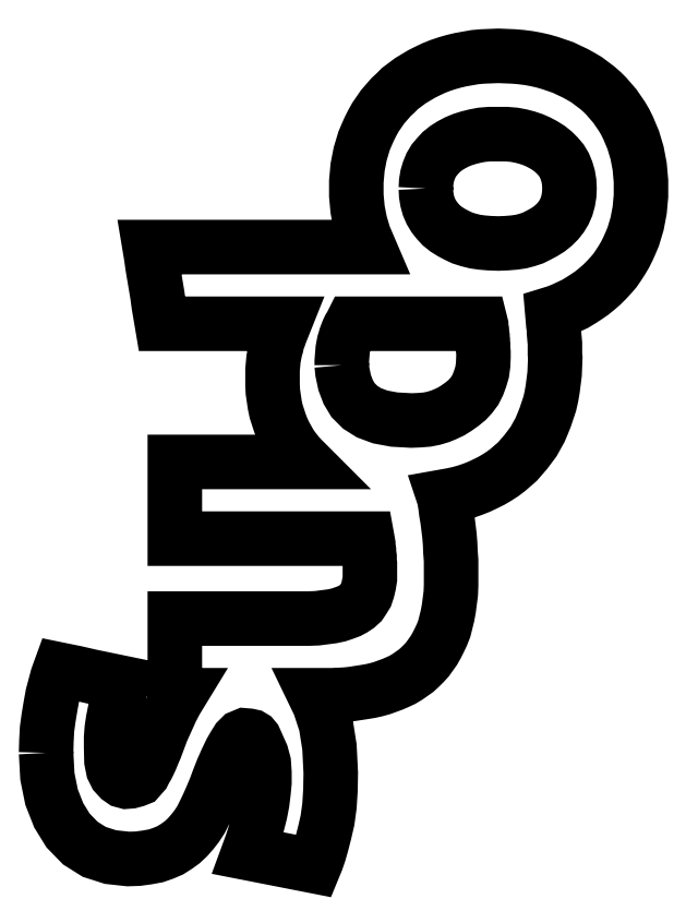
<metadata>
{"format":"dxf","ext":"dxf","renderer":"ezdxf+matplotlib","layout":"modelspace","background":"white","min_lineweight":24,"dpi":150}
</metadata>
<code>
0
SECTION
2
ENTITIES
0
LWPOLYLINE
8
Layer_1
90
415
70
0
10
-0
20
30.87
30
0
10
0.3528
20
24.43
30
0
10
1.499
20
18.79
30
0
10
3.44
20
13.85
30
0
10
5.997
20
9.701
30
0
10
9.349
20
6.262
30
0
10
13.14
20
3.881
30
0
10
17.55
20
2.469
30
0
10
22.4
20
1.94
30
0
10
25.05
20
2.028
30
0
10
27.6
20
2.381
30
0
10
29.99
20
2.822
30
0
10
32.01
20
3.528
30
0
10
33.87
20
4.322
30
0
10
35.54
20
5.38
30
0
10
37.13
20
6.526
30
0
10
38.54
20
7.849
30
0
10
39.86
20
9.349
30
0
10
41.1
20
10.94
30
0
10
42.25
20
12.7
30
0
10
43.22
20
14.64
30
0
10
44.19
20
16.67
30
0
10
45.16
20
18.87
30
0
10
46.13
20
21.17
30
0
10
47.01
20
23.55
30
0
10
48.15
20
26.46
30
0
10
49.3
20
29.02
30
0
10
50.36
20
31.22
30
0
10
51.33
20
32.9
30
0
10
52.21
20
34.31
30
0
10
53.09
20
35.19
30
0
10
54.15
20
35.63
30
0
10
55.21
20
35.54
30
0
10
56
20
35.37
30
0
10
56.44
20
35.1
30
0
10
56.89
20
34.57
30
0
10
57.33
20
33.6
30
0
10
57.94
20
32.19
30
0
10
58.74
20
30.43
30
0
10
59.35
20
28.13
30
0
10
59.53
20
25.49
30
0
10
59.53
20
22.75
30
0
10
59.27
20
20.02
30
0
10
58.91
20
17.2
30
0
10
58.38
20
14.46
30
0
10
57.68
20
11.64
30
0
10
56.97
20
8.908
30
0
10
56.09
20
6.174
30
0
10
55.12
20
3.528
30
0
10
59.62
20
2.646
30
0
10
64.12
20
1.764
30
0
10
68.62
20
0.882
30
0
10
73.11
20
1.5e-05
30
0
10
73.73
20
1.499
30
0
10
74.44
20
3.528
30
0
10
75.14
20
5.997
30
0
10
75.94
20
9.084
30
0
10
76.73
20
12.52
30
0
10
77.26
20
16.4
30
0
10
77.52
20
20.64
30
0
10
77.61
20
25.4
30
0
10
77.26
20
32.46
30
0
10
76.29
20
38.63
30
0
10
74.52
20
44.01
30
0
10
73.29
20
46.57
30
0
10
76.11
20
46.57
30
0
10
77.96
20
46.57
30
0
10
79.82
20
46.65
30
0
10
81.67
20
46.74
30
0
10
83.34
20
46.92
30
0
10
85.11
20
47.18
30
0
10
86.78
20
47.45
30
0
10
88.37
20
47.71
30
0
10
89.96
20
48.07
30
0
10
91.55
20
48.51
30
0
10
93.05
20
49.04
30
0
10
94.46
20
49.57
30
0
10
95.87
20
50.18
30
0
10
97.19
20
50.8
30
0
10
98.51
20
51.59
30
0
10
99.66
20
52.39
30
0
10
100.9
20
53.27
30
0
10
102
20
54.24
30
0
10
103
20
55.3
30
0
10
104
20
56.36
30
0
10
104.9
20
57.59
30
0
10
105.7
20
58.83
30
0
10
106.5
20
60.24
30
0
10
107.2
20
61.65
30
0
10
108
20
63.15
30
0
10
108.6
20
64.73
30
0
10
109
20
66.5
30
0
10
109.4
20
68.26
30
0
10
109.8
20
70.2
30
0
10
110.1
20
72.14
30
0
10
110.3
20
74.26
30
0
10
110.4
20
76.46
30
0
10
110.4
20
78.76
30
0
10
110.4
20
81.05
30
0
10
110.4
20
83.34
30
0
10
110.2
20
85.64
30
0
10
110.2
20
87.84
30
0
10
110
20
90.05
30
0
10
109.7
20
92.16
30
0
10
109.4
20
94.37
30
0
10
109.1
20
96.4
30
0
10
108.8
20
98.51
30
0
10
108.5
20
100.5
30
0
10
108.4
20
100.7
30
0
10
108.9
20
100.8
30
0
10
110.9
20
101.2
30
0
10
112.8
20
101.6
30
0
10
114.7
20
102.1
30
0
10
116.4
20
102.7
30
0
10
118.2
20
103.5
30
0
10
119.9
20
104.2
30
0
10
121.4
20
105
30
0
10
122.9
20
105.9
30
0
10
124.4
20
106.9
30
0
10
125.9
20
108
30
0
10
127.2
20
109.1
30
0
10
128.5
20
110.2
30
0
10
129.6
20
111.6
30
0
10
130.8
20
112.9
30
0
10
131.9
20
114.3
30
0
10
132.9
20
115.7
30
0
10
133.8
20
117.3
30
0
10
134.7
20
118.9
30
0
10
135.4
20
120.6
30
0
10
136.1
20
122.3
30
0
10
136.7
20
124.2
30
0
10
137.3
20
126
30
0
10
137.8
20
128
30
0
10
138.1
20
130
30
0
10
138.4
20
132
30
0
10
138.6
20
134.1
30
0
10
138.7
20
136.3
30
0
10
138.8
20
138.6
30
0
10
138.7
20
139.5
30
0
10
138.7
20
140.5
30
0
10
138.7
20
141.5
30
0
10
138.7
20
142.4
30
0
10
138.6
20
143.4
30
0
10
138.6
20
144.5
30
0
10
138.5
20
145.4
30
0
10
138.5
20
146.5
30
0
10
138.3
20
147.5
30
0
10
138.2
20
148.5
30
0
10
138.1
20
149.6
30
0
10
138
20
150.5
30
0
10
138
20
150.6
30
0
10
139.2
20
151
30
0
10
140.9
20
151.7
30
0
10
142.6
20
152.5
30
0
10
144.3
20
153.3
30
0
10
145.9
20
154.3
30
0
10
147.4
20
155.2
30
0
10
148.8
20
156.2
30
0
10
150.2
20
157.3
30
0
10
151.5
20
158.5
30
0
10
152.8
20
159.7
30
0
10
153.9
20
161
30
0
10
155
20
162.3
30
0
10
156
20
163.7
30
0
10
157
20
165.2
30
0
10
157.9
20
166.7
30
0
10
158.7
20
168.3
30
0
10
159.4
20
169.9
30
0
10
160.1
20
171.5
30
0
10
160.6
20
173.3
30
0
10
161.1
20
175.1
30
0
10
161.5
20
176.9
30
0
10
161.8
20
178.8
30
0
10
162
20
180.7
30
0
10
162.2
20
182.7
30
0
10
162.2
20
184.7
30
0
10
162.2
20
186.7
30
0
10
162
20
188.7
30
0
10
161.8
20
190.7
30
0
10
161.5
20
192.5
30
0
10
161.1
20
194.4
30
0
10
160.6
20
196.1
30
0
10
160.1
20
197.9
30
0
10
159.4
20
199.6
30
0
10
158.7
20
201.3
30
0
10
157.9
20
202.8
30
0
10
157
20
204.3
30
0
10
156
20
205.8
30
0
10
155
20
207.2
30
0
10
153.9
20
208.5
30
0
10
152.8
20
209.8
30
0
10
151.5
20
211
30
0
10
150.2
20
212.2
30
0
10
148.8
20
213.3
30
0
10
147.4
20
214.3
30
0
10
145.9
20
215.2
30
0
10
144.3
20
216.1
30
0
10
142.6
20
216.9
30
0
10
140.9
20
217.7
30
0
10
139.2
20
218.3
30
0
10
137.3
20
218.9
30
0
10
135.5
20
219.4
30
0
10
133.5
20
219.9
30
0
10
131.6
20
220.2
30
0
10
129.6
20
220.5
30
0
10
127.5
20
220.7
30
0
10
125.4
20
220.8
30
0
10
123.3
20
220.8
30
0
10
121.1
20
220.8
30
0
10
119
20
220.7
30
0
10
116.9
20
220.5
30
0
10
114.9
20
220.1
30
0
10
113
20
219.8
30
0
10
111.1
20
219.3
30
0
10
109.3
20
218.8
30
0
10
107.4
20
218.2
30
0
10
105.7
20
217.5
30
0
10
104
20
216.7
30
0
10
102.4
20
215.9
30
0
10
100.8
20
214.9
30
0
10
99.31
20
214
30
0
10
97.9
20
213
30
0
10
96.48
20
211.9
30
0
10
95.25
20
210.7
30
0
10
94.02
20
209.6
30
0
10
92.87
20
208.2
30
0
10
91.72
20
206.9
30
0
10
90.75
20
205.5
30
0
10
89.78
20
204.1
30
0
10
88.9
20
202.5
30
0
10
88.11
20
200.9
30
0
10
87.4
20
199.3
30
0
10
86.7
20
197.6
30
0
10
86.17
20
195.9
30
0
10
85.64
20
194.1
30
0
10
85.28
20
192.4
30
0
10
84.93
20
190.5
30
0
10
84.75
20
188.6
30
0
10
84.58
20
186.6
30
0
10
84.58
20
184.7
30
0
10
84.58
20
182.7
30
0
10
84.75
20
180.8
30
0
10
84.93
20
178.9
30
0
10
85.28
20
177.1
30
0
10
85.64
20
175.3
30
0
10
86.17
20
173.6
30
0
10
86.7
20
171.8
30
0
10
87.4
20
170.1
30
0
10
88.02
20
168.7
30
0
10
81.4
20
168.7
30
0
10
68.09
20
168.7
30
0
10
54.77
20
168.7
30
0
10
41.54
20
168.7
30
0
10
28.22
20
168.7
30
0
10
28.66
20
166.1
30
0
10
29.02
20
163.5
30
0
10
29.46
20
160.9
30
0
10
29.9
20
158.3
30
0
10
30.34
20
155.7
30
0
10
30.69
20
153
30
0
10
31.13
20
150.5
30
0
10
31.57
20
147.8
30
0
10
35.72
20
147.8
30
0
10
39.95
20
147.8
30
0
10
44.1
20
147.8
30
0
10
48.24
20
147.8
30
0
10
52.39
20
147.8
30
0
10
56.62
20
147.8
30
0
10
60.77
20
147.8
30
0
10
64.91
20
147.8
30
0
10
64.56
20
146.9
30
0
10
64.21
20
146.1
30
0
10
63.85
20
145.2
30
0
10
63.59
20
144.4
30
0
10
63.24
20
143.5
30
0
10
62.97
20
142.6
30
0
10
62.79
20
141.7
30
0
10
62.53
20
140.8
30
0
10
62.35
20
140.1
30
0
10
62.18
20
139.1
30
0
10
62
20
138.2
30
0
10
61.91
20
137.2
30
0
10
61.82
20
136.3
30
0
10
61.74
20
135.2
30
0
10
61.74
20
134.1
30
0
10
61.74
20
133.1
30
0
10
61.74
20
131.1
30
0
10
61.82
20
129.3
30
0
10
62.09
20
127.4
30
0
10
62.35
20
125.7
30
0
10
62.71
20
124
30
0
10
63.24
20
122.3
30
0
10
63.76
20
120.7
30
0
10
64.38
20
119.2
30
0
10
65.09
20
117.7
30
0
10
65.88
20
116.2
30
0
10
66.67
20
114.8
30
0
10
67.65
20
113.5
30
0
10
68.62
20
112.3
30
0
10
69.67
20
111.1
30
0
10
70.64
20
110.2
30
0
10
61.74
20
110.2
30
0
10
52.83
20
110.2
30
0
10
43.92
20
110.2
30
0
10
35.1
20
110.2
30
0
10
35.1
20
107.6
30
0
10
35.1
20
105
30
0
10
35.1
20
102.3
30
0
10
35.1
20
99.75
30
0
10
35.1
20
97.1
30
0
10
35.1
20
94.54
30
0
10
35.1
20
91.9
30
0
10
35.1
20
89.25
30
0
10
41.63
20
89.25
30
0
10
48.24
20
89.25
30
0
10
54.77
20
89.25
30
0
10
61.3
20
89.25
30
0
10
67.91
20
89.25
30
0
10
74.44
20
89.25
30
0
10
81.05
20
89.25
30
0
10
87.58
20
89.25
30
0
10
87.67
20
88.81
30
0
10
87.75
20
88.28
30
0
10
87.84
20
87.75
30
0
10
87.84
20
87.22
30
0
10
87.93
20
86.61
30
0
10
88.02
20
86.08
30
0
10
88.02
20
85.46
30
0
10
88.11
20
84.84
30
0
10
88.19
20
84.23
30
0
10
88.19
20
83.61
30
0
10
88.19
20
82.99
30
0
10
88.28
20
82.37
30
0
10
88.28
20
81.76
30
0
10
88.28
20
81.14
30
0
10
88.28
20
80.61
30
0
10
88.28
20
80.08
30
0
10
88.28
20
78.32
30
0
10
88.02
20
76.73
30
0
10
87.67
20
75.23
30
0
10
87.22
20
73.91
30
0
10
86.52
20
72.76
30
0
10
85.81
20
71.7
30
0
10
84.84
20
70.82
30
0
10
83.78
20
70.11
30
0
10
82.64
20
69.5
30
0
10
81.23
20
68.97
30
0
10
79.64
20
68.44
30
0
10
77.96
20
68.09
30
0
10
76.02
20
67.82
30
0
10
73.91
20
67.56
30
0
10
71.7
20
67.47
30
0
10
69.23
20
67.47
30
0
10
65
20
67.47
30
0
10
60.68
20
67.47
30
0
10
56.44
20
67.47
30
0
10
52.12
20
67.47
30
0
10
47.89
20
67.47
30
0
10
43.57
20
67.47
30
0
10
39.33
20
67.47
30
0
10
35.1
20
67.47
30
0
10
35.1
20
64.82
30
0
10
35.1
20
62.18
30
0
10
35.1
20
59.62
30
0
10
35.1
20
56.97
30
0
10
35.1
20
54.42
30
0
10
35.1
20
51.77
30
0
10
35.1
20
49.12
30
0
10
35.1
20
46.57
30
0
10
36.34
20
46.57
30
0
10
35.37
20
44.98
30
0
10
34.13
20
42.6
30
0
10
32.9
20
39.86
30
0
10
31.57
20
36.95
30
0
10
30.34
20
33.6
30
0
10
29.72
20
32.01
30
0
10
29.1
20
30.6
30
0
10
28.57
20
29.28
30
0
10
28.05
20
28.13
30
0
10
27.52
20
27.08
30
0
10
26.99
20
26.19
30
0
10
26.55
20
25.31
30
0
10
26.02
20
24.69
30
0
10
25.58
20
24.17
30
0
10
25.22
20
23.81
30
0
10
24.78
20
23.64
30
0
10
24.34
20
23.46
30
0
10
23.02
20
23.11
30
0
10
21.87
20
23.02
30
0
10
20.9
20
23.28
30
0
10
20.02
20
23.9
30
0
10
18.96
20
25.05
30
0
10
18.26
20
26.46
30
0
10
17.82
20
28.66
30
0
10
17.73
20
32.37
30
0
10
17.73
20
35.01
30
0
10
17.9
20
37.39
30
0
10
18.26
20
39.78
30
0
10
18.7
20
41.98
30
0
10
19.23
20
44.1
30
0
10
19.76
20
46.13
30
0
10
20.28
20
48.07
30
0
10
20.9
20
49.92
30
0
10
16.67
20
50.8
30
0
10
12.35
20
51.68
30
0
10
8.114
20
52.65
30
0
10
3.792
20
53.53
30
0
10
3.087
20
51.59
30
0
10
2.469
20
49.3
30
0
10
1.764
20
46.65
30
0
10
1.235
20
43.74
30
0
10
0.7056
20
40.57
30
0
10
0.2646
20
37.39
30
0
10
0.08819
20
34.13
30
0
10
-0
20
30.87
30
0
0
LWPOLYLINE
8
Layer_1
90
65
70
0
10
80.61
20
136.5
30
0
10
80.61
20
137.6
30
0
10
80.7
20
138.7
30
0
10
80.79
20
139.8
30
0
10
80.87
20
140.8
30
0
10
81.05
20
141.8
30
0
10
81.23
20
142.7
30
0
10
81.49
20
143.5
30
0
10
81.67
20
144.2
30
0
10
81.93
20
144.9
30
0
10
82.2
20
145.6
30
0
10
82.46
20
146.2
30
0
10
82.73
20
146.8
30
0
10
83.08
20
147.3
30
0
10
83.34
20
147.8
30
0
10
87.75
20
147.8
30
0
10
92.16
20
147.8
30
0
10
96.57
20
147.8
30
0
10
100.9
20
147.8
30
0
10
105.3
20
147.8
30
0
10
109.7
20
147.8
30
0
10
114.1
20
147.8
30
0
10
118.5
20
147.8
30
0
10
118.6
20
147.5
30
0
10
118.6
20
147
30
0
10
118.7
20
146.6
30
0
10
118.8
20
146.1
30
0
10
118.8
20
145.6
30
0
10
118.9
20
145.1
30
0
10
119
20
144.5
30
0
10
119
20
143.9
30
0
10
119.1
20
143.3
30
0
10
119.1
20
142.7
30
0
10
119.2
20
142.1
30
0
10
119.2
20
141.4
30
0
10
119.2
20
140.8
30
0
10
119.2
20
140.1
30
0
10
119.2
20
139.4
30
0
10
119.2
20
138.7
30
0
10
119.2
20
136.6
30
0
10
118.9
20
134.7
30
0
10
118.4
20
132.9
30
0
10
117.7
20
131.2
30
0
10
116.9
20
129.6
30
0
10
115.9
20
128.2
30
0
10
114.7
20
127
30
0
10
113.3
20
125.9
30
0
10
111.8
20
124.8
30
0
10
110.4
20
123.9
30
0
10
108.9
20
123.2
30
0
10
107.4
20
122.6
30
0
10
105.7
20
122.1
30
0
10
103.9
20
121.7
30
0
10
101.8
20
121.5
30
0
10
99.57
20
121.4
30
0
10
94.9
20
121.7
30
0
10
91.1
20
122.4
30
0
10
88.02
20
123.6
30
0
10
85.64
20
125.1
30
0
10
83.7
20
127
30
0
10
82.37
20
129.2
30
0
10
81.4
20
131.8
30
0
10
80.79
20
134.7
30
0
10
80.7
20
135.6
30
0
10
80.61
20
136.5
30
0
0
LWPOLYLINE
8
Layer_1
90
65
70
0
10
103.5
20
184.7
30
0
10
103.6
20
186.4
30
0
10
103.9
20
188
30
0
10
104.3
20
189.5
30
0
10
105
20
191
30
0
10
105.7
20
192.4
30
0
10
106.7
20
193.5
30
0
10
107.8
20
194.6
30
0
10
109.1
20
195.7
30
0
10
110.5
20
196.6
30
0
10
112
20
197.4
30
0
10
113.5
20
198
30
0
10
115.2
20
198.5
30
0
10
116.9
20
199
30
0
10
118.8
20
199.3
30
0
10
120.9
20
199.5
30
0
10
123.3
20
199.5
30
0
10
125.5
20
199.5
30
0
10
127.6
20
199.3
30
0
10
129.5
20
199
30
0
10
131.1
20
198.5
30
0
10
132.7
20
198
30
0
10
134.1
20
197.4
30
0
10
135.6
20
196.6
30
0
10
137.1
20
195.7
30
0
10
138.4
20
194.6
30
0
10
139.5
20
193.5
30
0
10
140.5
20
192.4
30
0
10
141.3
20
191
30
0
10
141.9
20
189.5
30
0
10
142.3
20
188
30
0
10
142.6
20
186.4
30
0
10
142.7
20
184.7
30
0
10
142.6
20
182.9
30
0
10
142.3
20
181.3
30
0
10
141.9
20
179.7
30
0
10
141.3
20
178.3
30
0
10
140.5
20
177
30
0
10
139.5
20
175.8
30
0
10
138.4
20
174.6
30
0
10
137.1
20
173.6
30
0
10
135.6
20
172.7
30
0
10
134.1
20
171.9
30
0
10
132.7
20
171.2
30
0
10
131.1
20
170.7
30
0
10
129.5
20
170.2
30
0
10
127.6
20
170
30
0
10
125.5
20
169.8
30
0
10
123.3
20
169.7
30
0
10
120.9
20
169.8
30
0
10
118.8
20
170
30
0
10
116.9
20
170.2
30
0
10
115.2
20
170.7
30
0
10
113.5
20
171.2
30
0
10
112
20
171.9
30
0
10
110.5
20
172.7
30
0
10
109.1
20
173.6
30
0
10
107.8
20
174.6
30
0
10
106.7
20
175.8
30
0
10
105.7
20
177
30
0
10
105
20
178.3
30
0
10
104.3
20
179.7
30
0
10
103.9
20
181.3
30
0
10
103.6
20
182.9
30
0
10
103.5
20
184.7
30
0
0
ENDSEC
0
EOF

</code>
